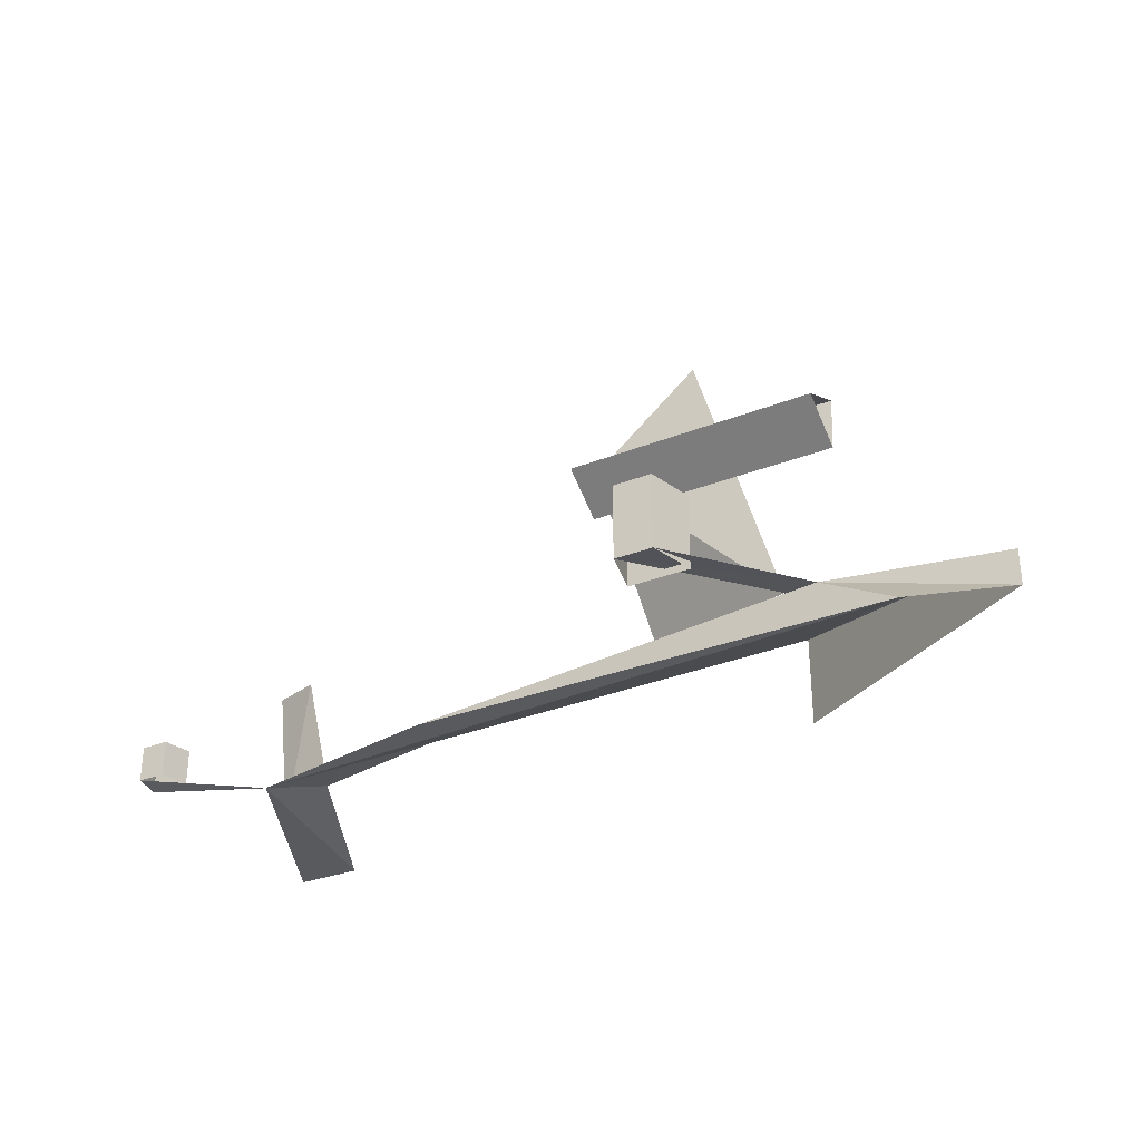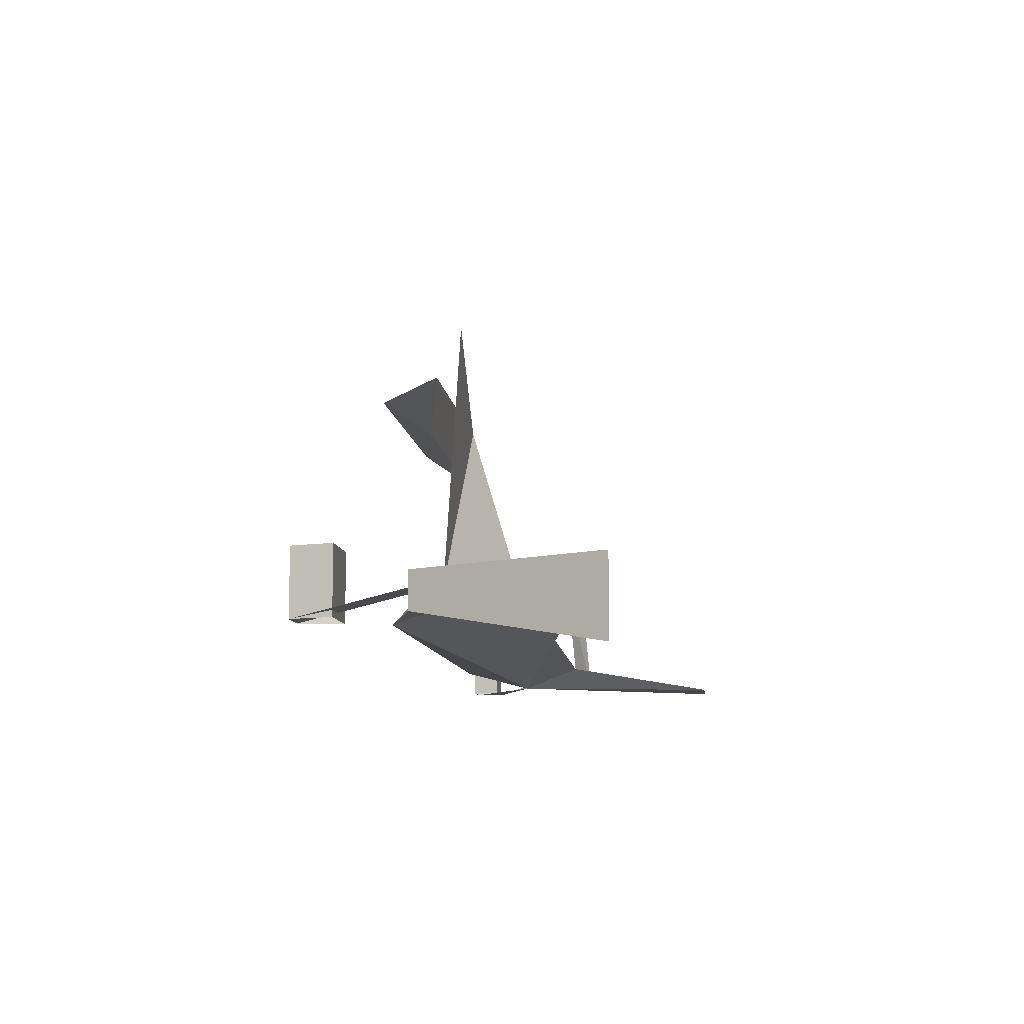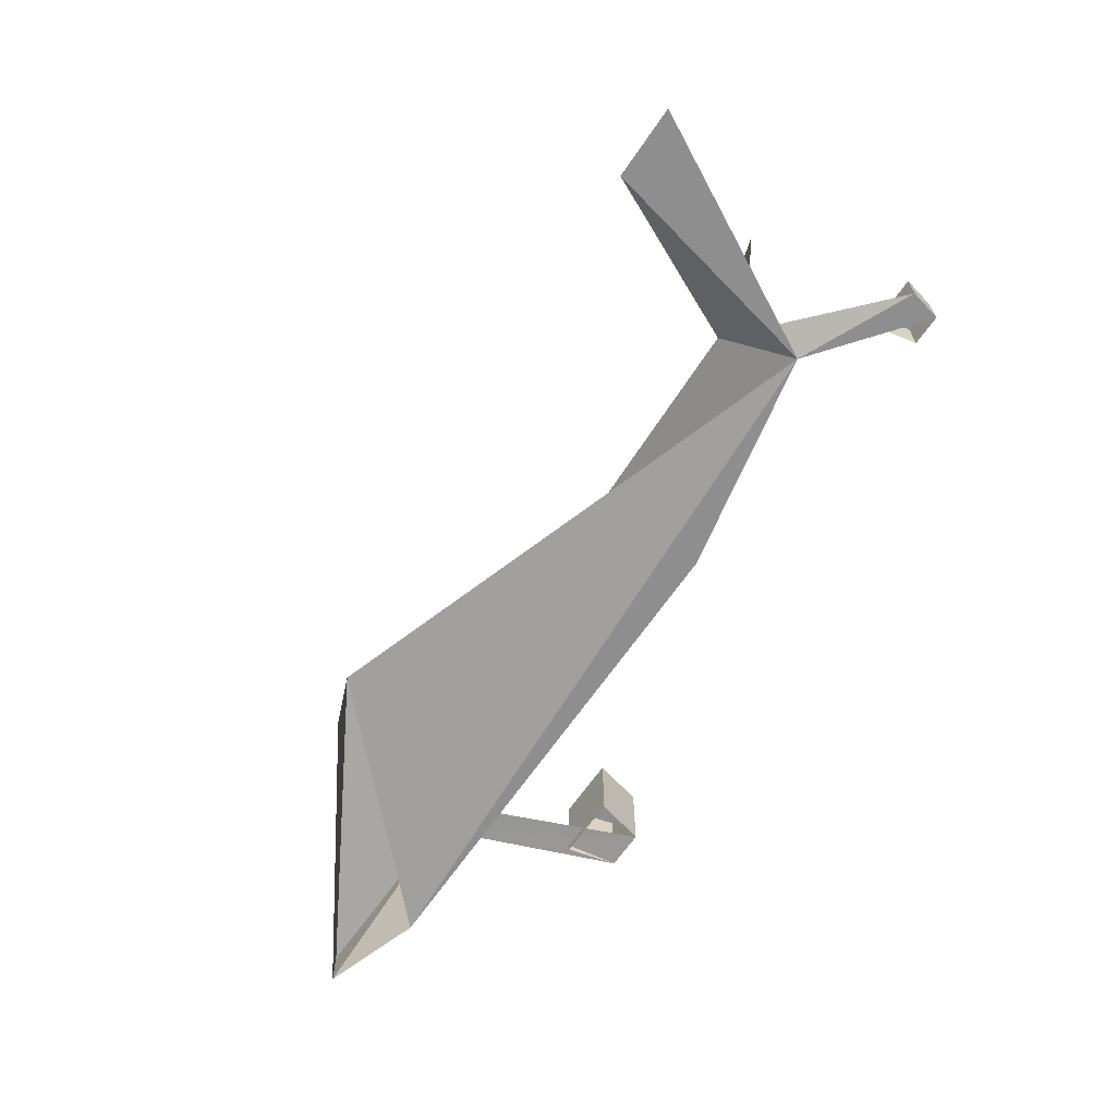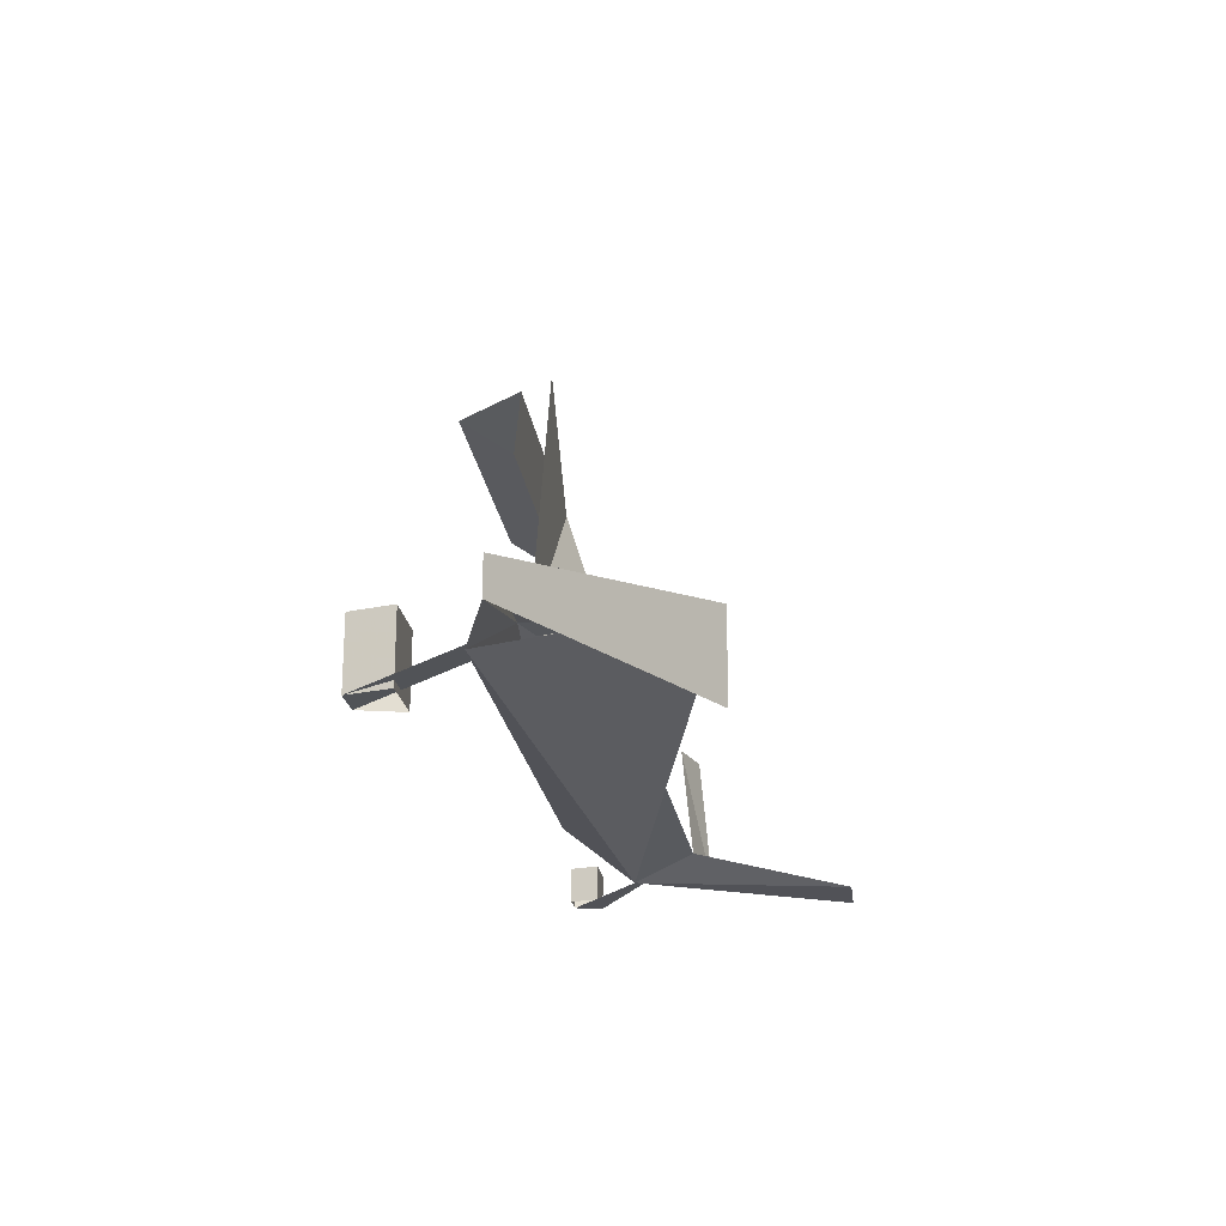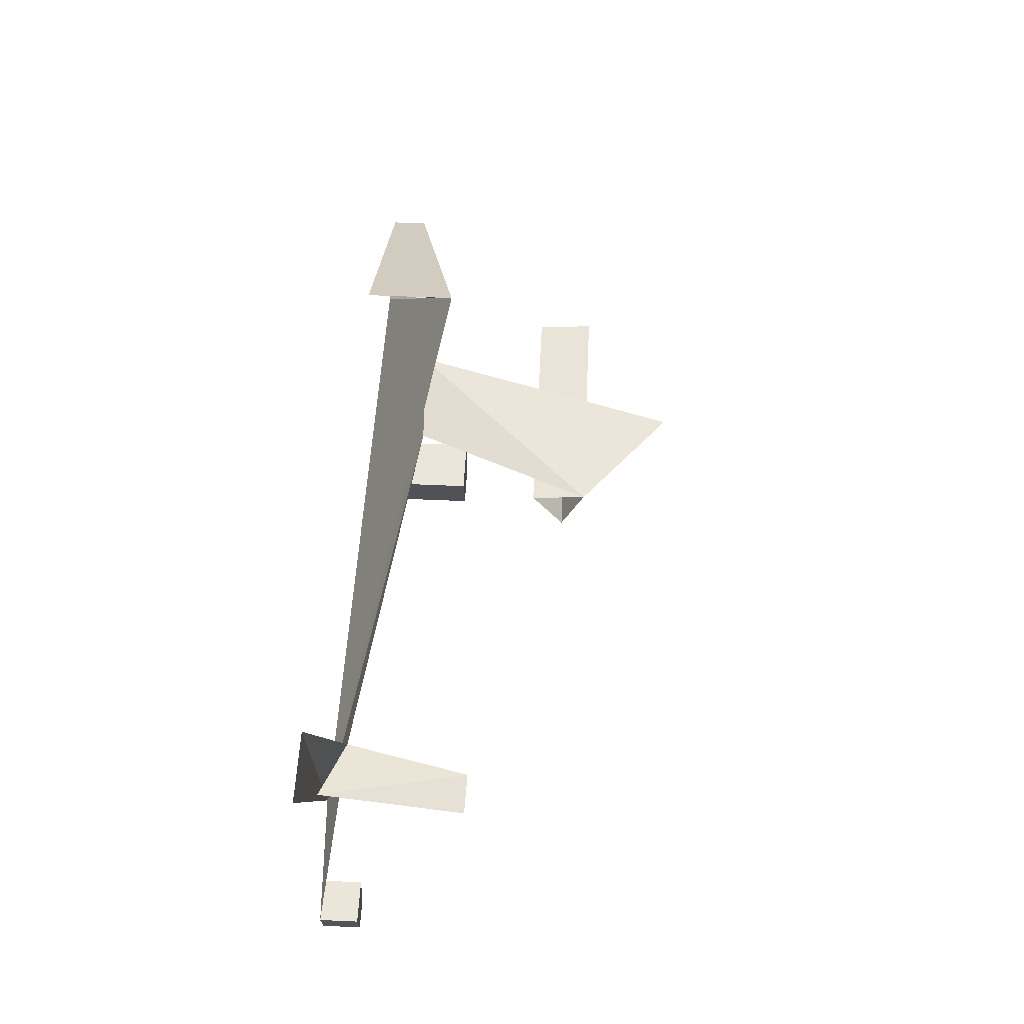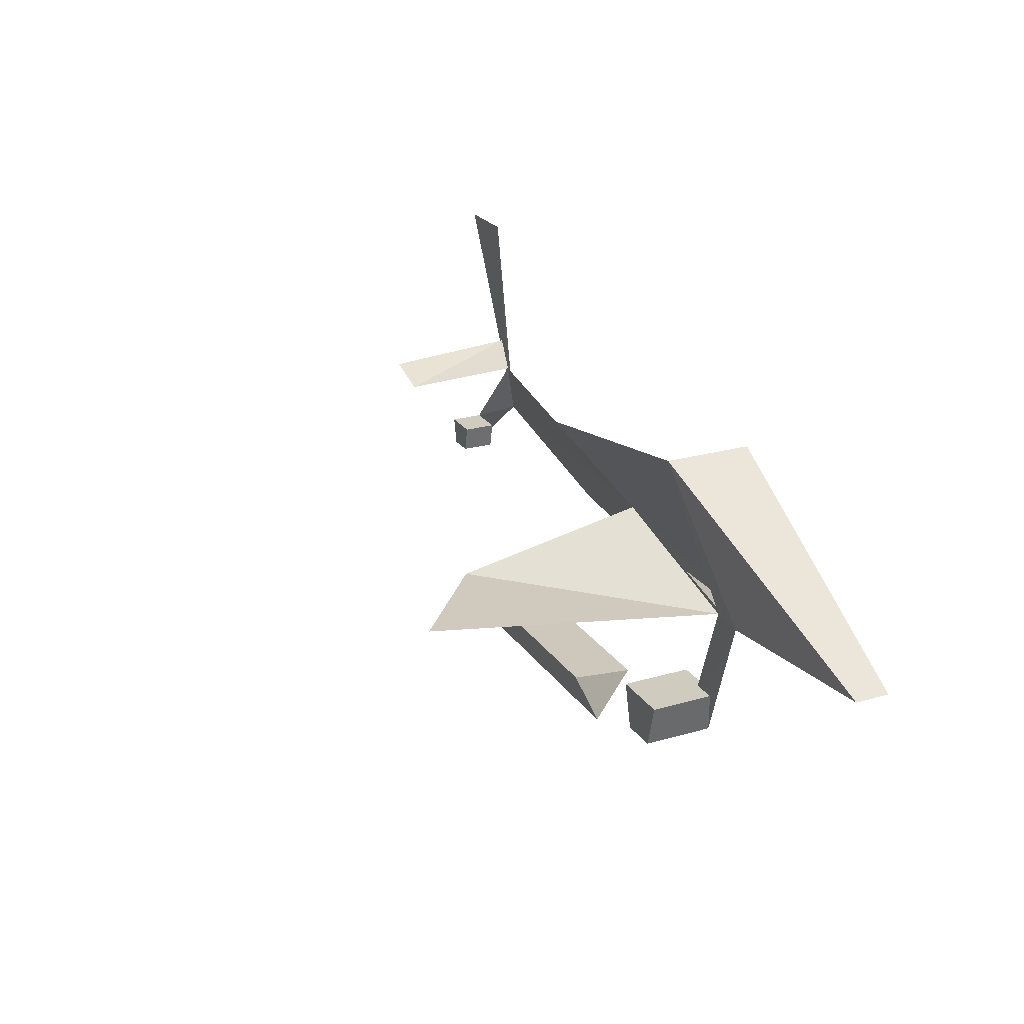
<metadata>
{"format":"obj","ext":"obj","renderer":"f3d","projection":"perspective","resolution":1024,"background":"white","views":[{"elev":-30.8,"azim":29.6,"up":"+Z"},{"elev":-10.2,"azim":96.8,"up":"+Z"},{"elev":-65.0,"azim":-124.4,"up":"+Z"},{"elev":-21.5,"azim":97.3,"up":"+Z"},{"elev":54.6,"azim":-87.3,"up":"+Y"},{"elev":23.7,"azim":64.4,"up":"+Y"}]}
</metadata>
<code>
o heli_heli_body
v -3.012 -0.1091 0
v 1.317 -0.247 0.3636
v 2.589 -0.2022 0.2504
v 0.7769 0.8723 0
v 1.084 -0.2263 0.3636
v 0.7769 0.8723 0.6362
v -2.81 0.3383 0.1501
v -3.248 0.4404 1e-06
v -2.954 0.2477 0.9728
v -3.293 0.3498 0.9728
v -3.815 1.45 1e-06
v -3.33 1.45 1e-06
v 2.589 -0.2022 -0
v -1.535 -0.4141 0
v -0.02402 0.1762 0.4523
v -0.2641 -0.2172 1.705
v 0.4951 -0.2018 2.328
v 0.4837 -1.374 0.1893
v 0.7494 -1.374 0.1893
v 0.4016 -1.046 0.71
v 0.4837 -1.374 0.71
v 0.7494 -1.374 0.71
v 0.8315 -1.046 0.71
v 0.4016 -1.046 0.1893
v 0.8315 -1.046 0.1893
v -3.75 -0.4417 1e-06
v -3.704 -0.6471 1e-06
v -3.506 -0.6471 1e-06
v -3.461 -0.4417 1e-06
v -3.75 -0.4417 0.2534
v -3.704 -0.6471 0.2534
v -3.506 -0.6471 0.2534
v -3.461 -0.4417 0.2534
v 1.9 -0.4215 -0
v -0.2641 -0.574 1.541
v -0.2641 -0.2529 1.314
v 1.492 -0.574 1.541
v 1.492 -0.2529 1.314
v 1.492 -0.2172 1.705
f 2 5 6 3
f 9 10 8 7
f 3 6 4 13
f 1 14 34 6
f 21 22 23 20
f 21 18 19 22
f 22 19 25 23
f 29 26 30 33
f 26 27 31 30
f 27 28 32 31
f 28 29 33 32
f 30 31 32 33
f 20 24 18 21
f 1 27 26 7
f 2 19 18 5
f 24 20 23 25
f 2 34 14 15
f 5 17 16 15
f 15 7 1 14
f 12 11 1 7
f 13 3 2 34
f 35 36 38 37
f 36 16 39 38
f 16 35 37 39

</code>
